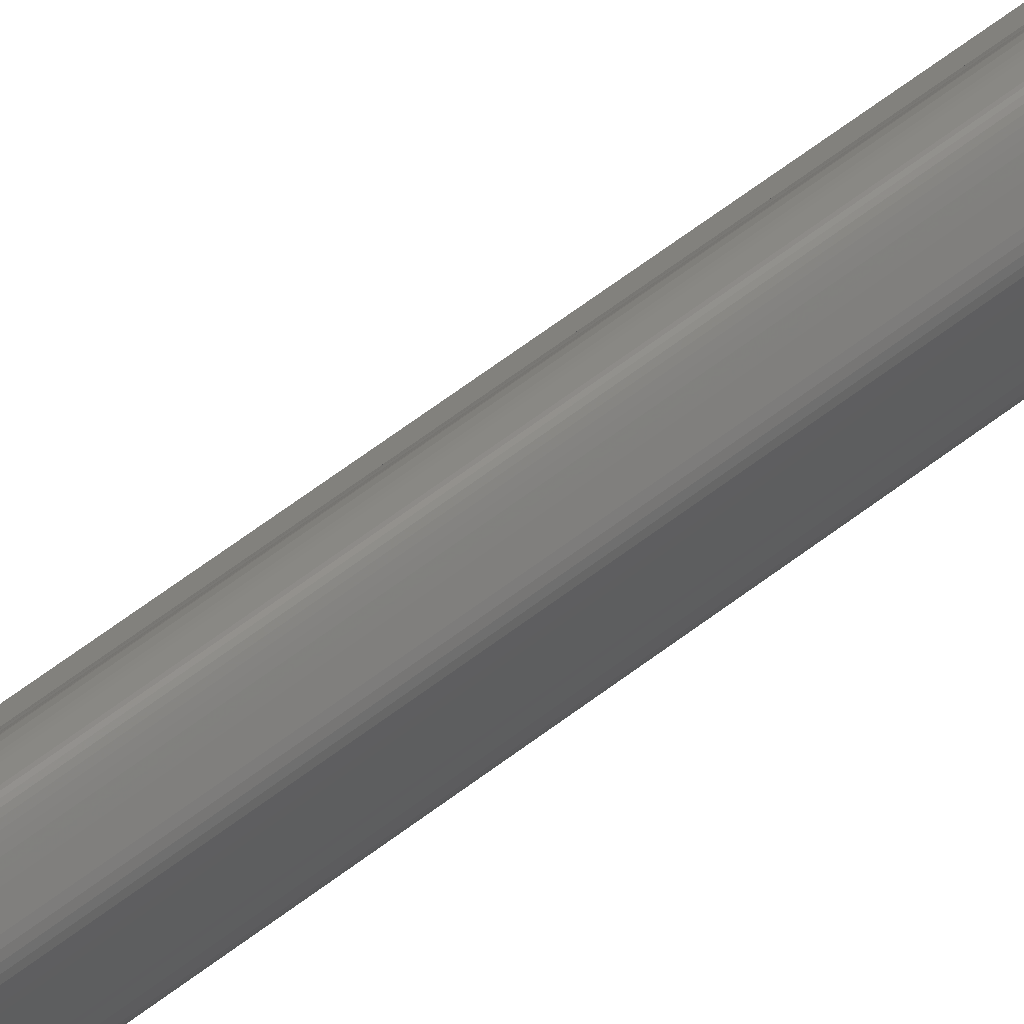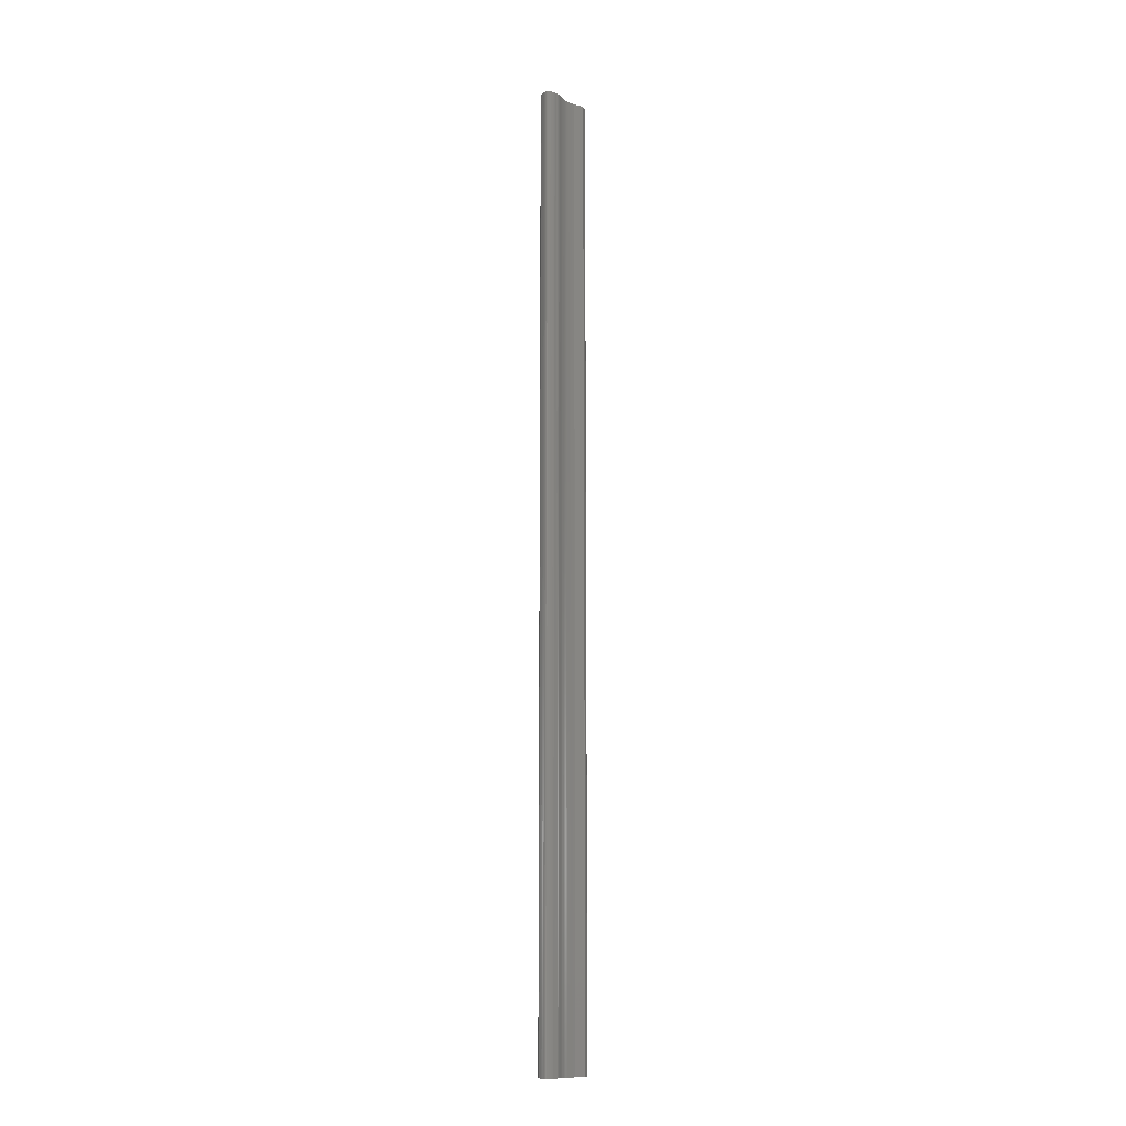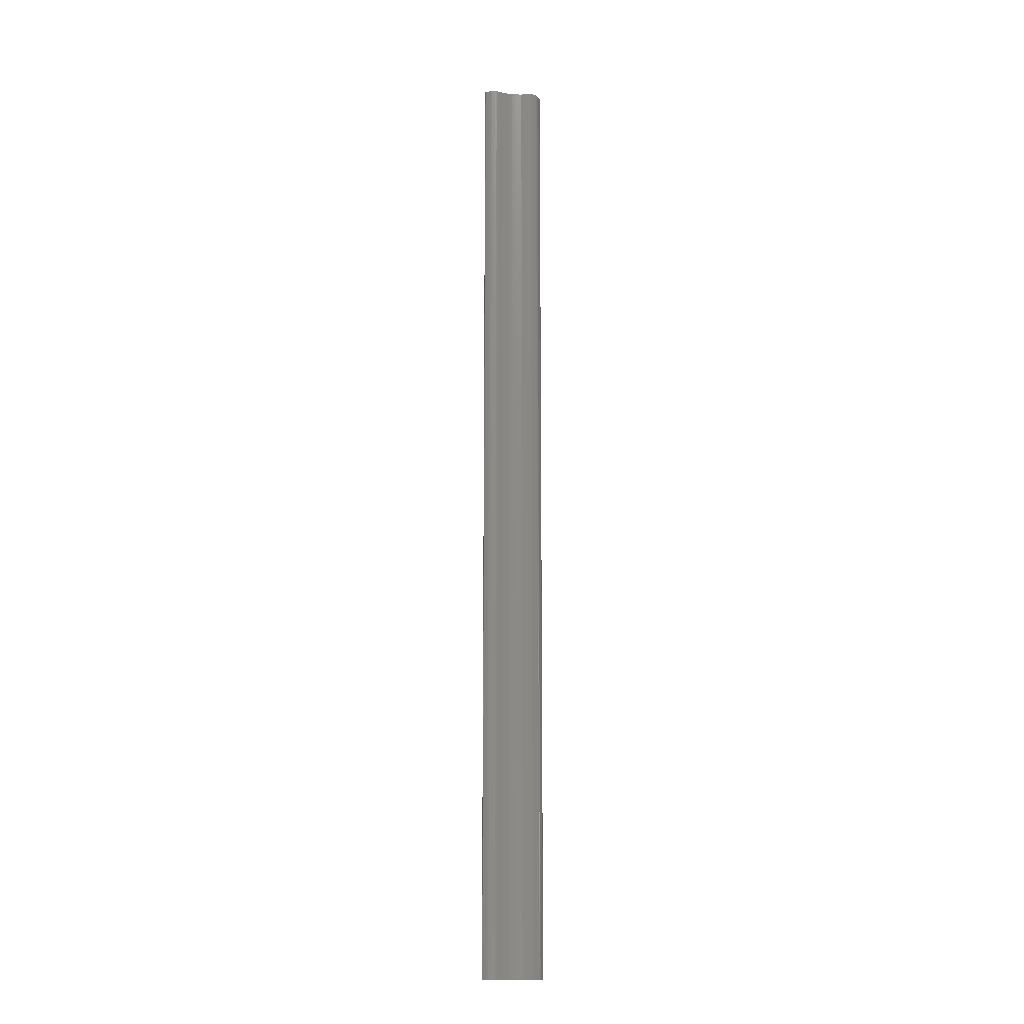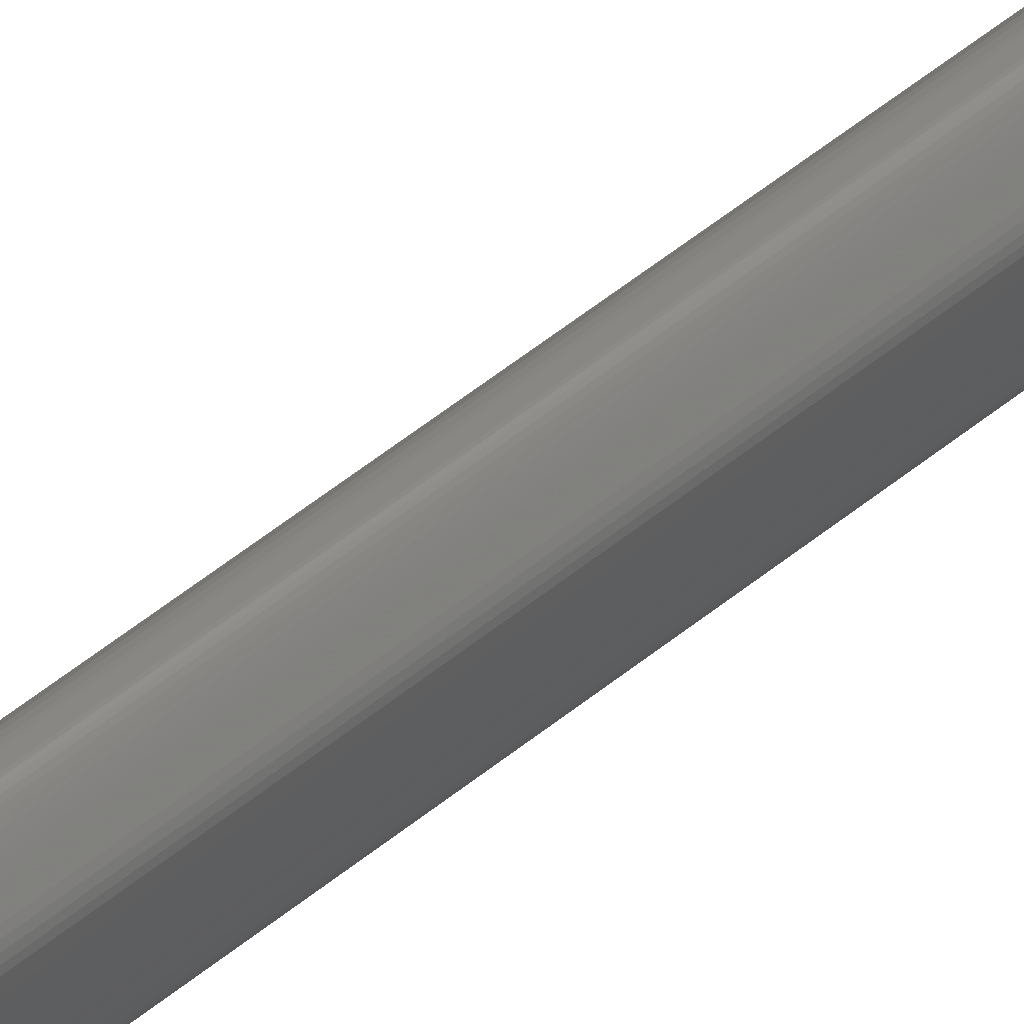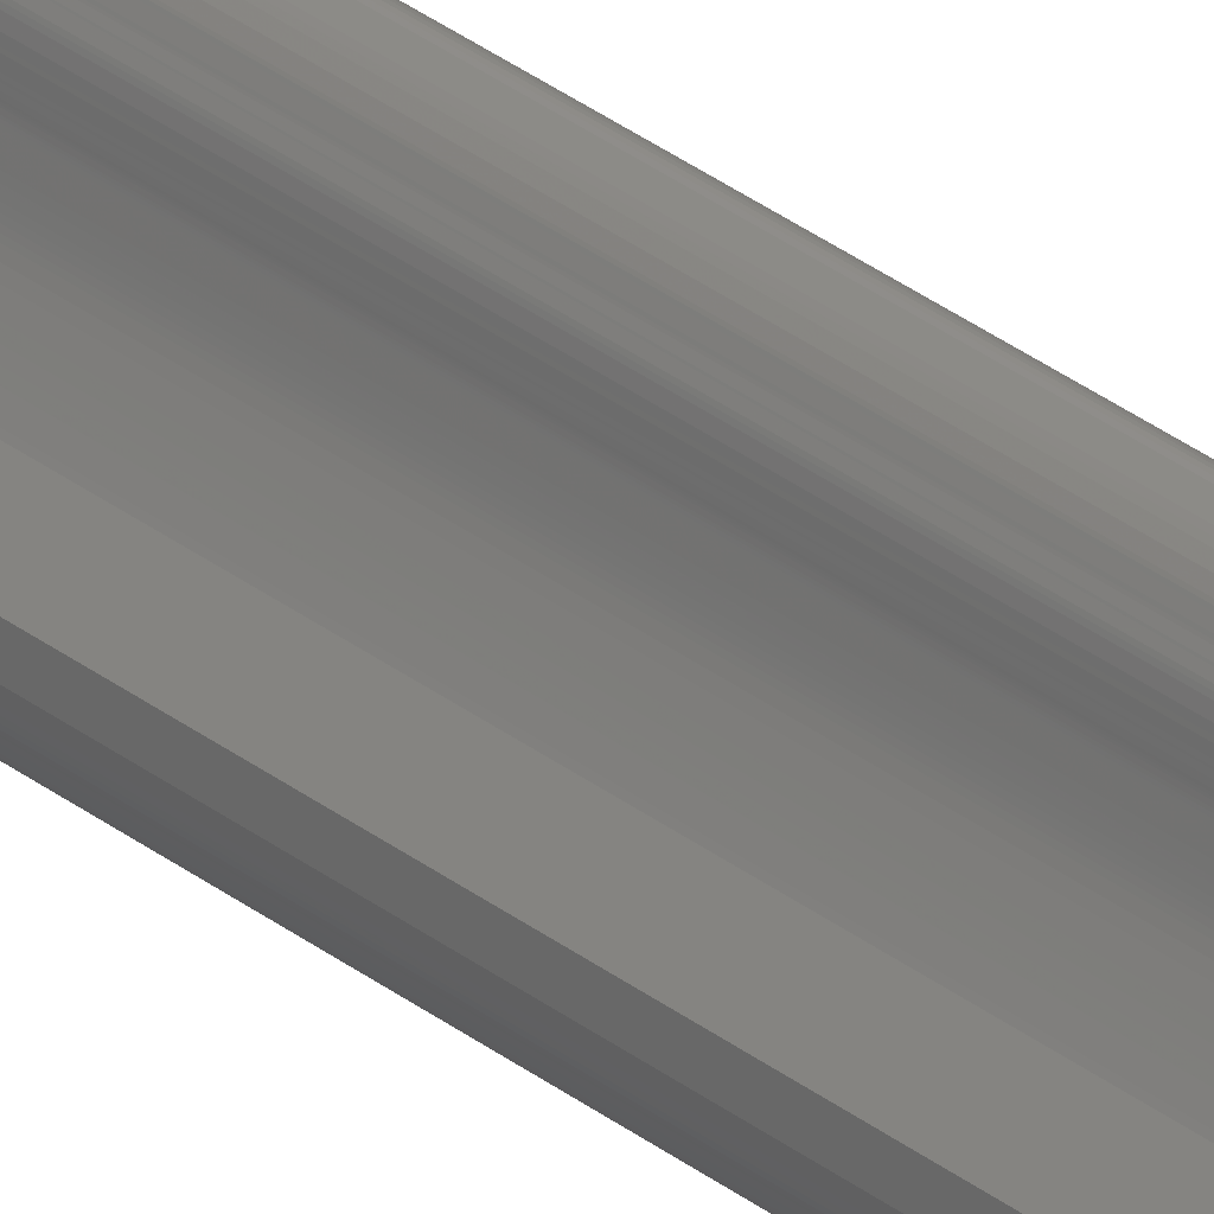
<metadata>
{"format":"stl","ext":"stl","renderer":"f3d","projection":"perspective","resolution":1024,"background":"white","views":[{"elev":49.0,"azim":47.6,"up":"+Y"},{"elev":-12.5,"azim":-173.9,"up":"+Z"},{"elev":-13.3,"azim":-134.4,"up":"+Z"},{"elev":45.7,"azim":45.6,"up":"+Y"},{"elev":41.8,"azim":-49.2,"up":"+Y"}]}
</metadata>
<code>
# stl→obj: 222 verts, 440 faces
v 0.00161 0.003928 0.15
v 0.00161 0.003928 0
v 0.001527 0.003844 0
v 0.001527 0.003844 0.15
v 0.003134 0.006234 0
v 0.003011 0.005941 0
v 0.002953 0.005809 0
v 0.0029 0.005692 0
v 0.0029 0.005692 0.15
v 0.002953 0.005809 0.15
v 0.003182 0.006354 0
v 0.003252 0.006541 0
v 0.003221 0.006455 0
v 0.003221 0.006455 0.15
v 0.003252 0.006541 0.15
v 0.003182 0.006354 0.15
v 0.003011 0.005941 0.15
v 0.003134 0.006234 0.15
v 0.003609 0.007644 0
v 0.003521 0.007431 0
v 0.003521 0.007431 0.15
v 0.003609 0.007644 0.15
v 0.005764 0.00854 0
v 0.005667 0.008652 0
v 0.005667 0.008652 0.15
v 0.005764 0.00854 0.15
v 0.005861 0.008416 0
v 0.005861 0.008416 0.15
v 0.006261 0.007857 0.15
v 0.006261 0.007857 0
v 0.00596 0.008283 0
v 0.00596 0.008283 0.15
v 0.000698 0.000125 0.15
v 0.000698 0.000125 0
v 0.000799 5.6e-05 0
v 0.000799 5.6e-05 0.15
v 0.001869 0.004222 0
v 0.001869 0.004222 0.15
v 0.001997 0.004372 0
v 0.001997 0.004372 0.15
v 0.002127 0.004531 0
v 0.002127 0.004531 0.15
v 0.002264 0.004703 0
v 0.002264 0.004703 0.15
v 0.00248 0.004988 0
v 0.00248 0.004988 0.15
v 0.002602 0.005159 0.15
v 0.002602 0.005159 0
v 0.002543 0.005076 0
v 0.002543 0.005076 0.15
v 0.00539 0.008888 0.15
v 0.00539 0.008888 0
v 0.005301 0.008925 0
v 0.005301 0.008925 0.15
v 0.00365 0.007721 0.15
v 0.00365 0.007721 0
v 0.00061 0.000215 0.15
v 0.00061 0.000215 0
v 0.006098 0.004273 0.15
v 0.006157 0.004434 0.15
v 0.006255 0.004837 0.15
v 0.006293 0.005092 0.15
v 0.006353 0.005696 0.15
v 0.006385 0.005977 0.15
v 0.006445 0.006471 0.15
v 0.006469 0.006688 0.15
v 0.005958 0.004003 0.15
v 0.005792 0.003764 0.15
v 0.005878 0.003883 0.15
v 0.005389 0.003216 0.15
v 0.005494 0.00336 0.15
v 0.005599 0.003508 0.15
v 0.006484 0.006888 0.15
v 0.006481 0.007247 0.15
v 0.006456 0.00741 0.15
v 0.006413 0.007564 0.15
v 0.006349 0.007712 0.15
v 0.005573 0.008749 0.15
v 0.00548 0.008829 0.15
v 0.005215 0.008935 0.15
v 0.005132 0.008917 0.15
v 0.004762 0.008766 0.15
v 0.004662 0.008719 0.15
v 0.004562 0.008668 0.15
v 0.004368 0.008548 0.15
v 0.00419 0.0084 0.15
v 0.00411 0.008314 0.15
v 0.004039 0.008219 0.15
v 0.003976 0.008129 0.15
v 0.005193 0.002998 0.15
v 0.003919 0.008055 0.15
v 0.003731 0.00784 0.15
v 0.00369 0.007785 0.15
v 0.004604 0.002526 0.15
v 0.005099 0.002914 0.15
v 0.003473 0.007287 0.15
v 0.003429 0.007143 0.15
v 0.003393 0.007023 0.15
v 0.003364 0.006923 0.15
v 0.00334 0.006837 0.15
v 0.003319 0.00676 0.15
v 0.004489 0.002418 0.15
v 0.004364 0.002286 0.15
v 0.004228 0.002127 0.15
v 0.003968 0.001813 0.15
v 0.004093 0.001962 0.15
v 0.00374 0.001555 0.15
v 0.003851 0.001679 0.15
v 0.003526 0.001329 0.15
v 0.003633 0.00144 0.15
v 0.003307 0.001111 0.15
v 0.003418 0.001221 0.15
v 0.003061 0.000877 0.15
v 0.003188 0.000998 0.15
v 0.002619 0.000468 0.15
v 0.002772 0.000603 0.15
v 0.002923 0.000747 0.15
v 0.003299 0.006689 0.15
v 0.002226 0.000215 0.15
v 0.002349 0.000277 0.15
v 0.001993 0.000138 0.15
v 0.002108 0.00017 0.15
v 0.000914 1.4e-05 0.15
v 0.001047 0 0.15
v 0.000532 0.000324 0.15
v 0.000396 0.000586 0.15
v 0.000462 0.000449 0.15
v 6.8e-05 0.001337 0.15
v 0.000131 0.001188 0.15
v 0.000203 0.001036 0.15
v 0.003277 0.006617 0.15
v 2.7e-05 0.001485 0.15
v 0 0.001775 0.15
v 5e-06 0.001631 0.15
v 0.000198 0.002851 0.15
v 2.7e-05 0.002057 0.15
v 0.00285 0.005587 0.15
v 0.002802 0.005492 0.15
v 0.002754 0.005404 0.15
v 0.002705 0.005321 0.15
v 0.000462 0.000449 0
v 0.000532 0.000324 0
v 0.006481 0.007247 0
v 0.006456 0.00741 0
v 0.005215 0.008935 0
v 0.005132 0.008917 0
v 0.001993 0.000138 0
v 0.002108 0.00017 0
v 0.004368 0.008548 0
v 0.00419 0.0084 0
v 0.00411 0.008314 0
v 0.004039 0.008219 0
v 0.003976 0.008129 0
v 0.003919 0.008055 0
v 0.003731 0.00784 0
v 0.00369 0.007785 0
v 0.006484 0.006888 0
v 0.004662 0.008719 0
v 0.004562 0.008668 0
v 0.004762 0.008766 0
v 0 0.001775 0
v 5e-06 0.001631 0
v 0.005494 0.00336 0
v 0.005599 0.003508 0
v 0.005792 0.003764 0
v 0.005878 0.003883 0
v 0.005958 0.004003 0
v 0.005389 0.003216 0
v 2.7e-05 0.002057 0
v 0.003473 0.007287 0
v 0.003429 0.007143 0
v 0.003393 0.007023 0
v 0.003364 0.006923 0
v 0.00334 0.006837 0
v 0.003319 0.00676 0
v 0.003299 0.006689 0
v 0.003277 0.006617 0
v 0.006349 0.007712 0
v 0.002923 0.000747 0
v 0.002772 0.000603 0
v 0.002619 0.000468 0
v 0.002349 0.000277 0
v 0.002226 0.000215 0
v 0.001047 0 0
v 0.000914 1.4e-05 0
v 0.000396 0.000586 0
v 0.000203 0.001036 0
v 0.000131 0.001188 0
v 6.8e-05 0.001337 0
v 0.003188 0.000998 0
v 0.003061 0.000877 0
v 0.003418 0.001221 0
v 0.003307 0.001111 0
v 0.003633 0.00144 0
v 0.003526 0.001329 0
v 0.003851 0.001679 0
v 0.00374 0.001555 0
v 0.004093 0.001962 0
v 0.003968 0.001813 0
v 0.004228 0.002127 0
v 2.7e-05 0.001485 0
v 0.000198 0.002851 0
v 0.004364 0.002286 0
v 0.004489 0.002418 0
v 0.005193 0.002998 0
v 0.005099 0.002914 0
v 0.004604 0.002526 0
v 0.006098 0.004273 0
v 0.006255 0.004837 0
v 0.006157 0.004434 0
v 0.006353 0.005696 0
v 0.006293 0.005092 0
v 0.006469 0.006688 0
v 0.006445 0.006471 0
v 0.006385 0.005977 0
v 0.006413 0.007564 0
v 0.005573 0.008749 0
v 0.00548 0.008829 0
v 0.002705 0.005321 0
v 0.002754 0.005404 0
v 0.002802 0.005492 0
v 0.00285 0.005587 0
f 1 2 3
f 1 3 4
f 5 6 7
f 7 8 9
f 7 9 10
f 11 5 7
f 12 13 11
f 14 15 12
f 16 14 12
f 12 11 7
f 7 10 17
f 18 16 12
f 7 17 18
f 7 18 12
f 19 20 21
f 19 21 22
f 23 24 25
f 23 25 26
f 27 23 26
f 27 26 28
f 29 30 31
f 31 27 28
f 32 29 31
f 28 32 31
f 33 34 35
f 33 35 36
f 37 2 1
f 37 1 38
f 39 37 38
f 39 38 40
f 41 39 40
f 41 40 42
f 43 41 42
f 43 42 44
f 45 43 44
f 45 44 46
f 47 48 49
f 49 45 46
f 50 47 49
f 46 50 49
f 51 52 53
f 51 53 54
f 55 56 19
f 55 19 22
f 57 58 34
f 57 34 33
f 59 60 61
f 61 62 63
f 64 65 66
f 61 63 64
f 67 59 61
f 68 69 67
f 70 71 72
f 72 68 67
f 67 61 64
f 64 66 73
f 73 74 75
f 75 76 77
f 77 29 32
f 32 28 26
f 26 25 78
f 78 79 51
f 51 54 80
f 80 81 82
f 82 83 84
f 84 85 86
f 86 87 88
f 86 88 89
f 82 84 86
f 51 80 82
f 26 78 51
f 77 32 26
f 73 75 77
f 67 64 73
f 90 70 72
f 72 67 73
f 73 77 26
f 26 51 82
f 82 86 89
f 91 92 93
f 82 89 91
f 73 26 82
f 90 72 73
f 94 95 90
f 94 90 73
f 73 82 91
f 91 93 55
f 55 22 21
f 21 96 97
f 97 98 99
f 99 100 101
f 97 99 101
f 55 21 97
f 73 91 55
f 102 94 73
f 103 102 73
f 73 55 97
f 73 97 101
f 104 103 73
f 105 106 104
f 107 108 105
f 109 110 107
f 111 112 109
f 113 114 111
f 115 116 117
f 117 113 111
f 111 109 107
f 107 105 104
f 104 73 101
f 104 101 118
f 111 107 104
f 115 117 111
f 119 120 115
f 121 122 119
f 123 124 121
f 33 36 123
f 125 57 33
f 126 127 125
f 128 129 130
f 130 126 125
f 125 33 123
f 123 121 119
f 119 115 111
f 111 104 118
f 111 118 131
f 123 119 111
f 130 125 123
f 132 128 130
f 133 134 132
f 135 136 133
f 4 135 133
f 133 132 130
f 130 123 111
f 111 131 15
f 111 15 14
f 133 130 111
f 1 4 133
f 38 1 133
f 111 14 16
f 111 16 18
f 38 133 111
f 40 38 111
f 111 18 17
f 111 17 10
f 42 40 111
f 44 42 111
f 111 10 9
f 111 9 137
f 46 44 111
f 50 46 111
f 111 137 138
f 111 138 139
f 47 50 111
f 111 139 140
f 140 47 111
f 127 141 142
f 127 142 125
f 74 143 144
f 74 144 75
f 54 53 145
f 54 145 80
f 80 145 146
f 80 146 81
f 121 147 148
f 121 148 122
f 149 150 86
f 149 86 85
f 150 151 152
f 150 152 153
f 87 86 150
f 88 87 150
f 150 153 154
f 154 155 156
f 156 56 55
f 156 55 93
f 88 150 154
f 154 156 93
f 154 93 92
f 89 88 154
f 154 92 91
f 154 91 89
f 157 143 74
f 157 74 73
f 158 159 84
f 158 84 83
f 81 146 160
f 160 158 83
f 82 81 160
f 160 83 82
f 133 161 162
f 133 162 134
f 159 149 85
f 159 85 84
f 163 164 165
f 166 167 67
f 168 163 165
f 165 166 67
f 165 67 69
f 70 168 165
f 71 70 165
f 165 69 68
f 72 71 165
f 165 68 72
f 136 169 161
f 136 161 133
f 20 170 171
f 171 172 173
f 173 174 175
f 171 173 175
f 21 20 171
f 96 21 171
f 96 171 175
f 97 96 175
f 97 175 176
f 98 97 176
f 177 12 15
f 98 176 177
f 99 98 177
f 177 15 131
f 177 131 118
f 100 99 177
f 177 118 101
f 177 101 100
f 77 178 30
f 77 30 29
f 179 180 181
f 181 182 183
f 183 148 147
f 147 184 185
f 185 35 34
f 34 58 142
f 142 141 186
f 187 188 189
f 142 186 187
f 185 34 142
f 183 147 185
f 179 181 183
f 190 191 179
f 192 193 190
f 194 195 192
f 196 197 194
f 198 199 196
f 200 198 196
f 196 194 192
f 192 190 179
f 179 183 185
f 185 142 187
f 187 189 201
f 201 162 161
f 161 169 202
f 161 202 3
f 187 201 161
f 179 185 187
f 196 192 179
f 200 196 179
f 179 187 161
f 161 3 2
f 161 2 37
f 200 179 161
f 203 200 161
f 161 37 39
f 161 39 41
f 204 203 161
f 205 206 207
f 207 204 161
f 161 41 43
f 207 161 43
f 168 205 207
f 164 163 168
f 166 165 164
f 208 167 166
f 209 210 208
f 211 212 209
f 213 214 215
f 215 211 209
f 209 208 166
f 164 168 207
f 209 166 164
f 157 213 215
f 215 209 164
f 164 207 43
f 164 43 45
f 157 215 164
f 144 143 157
f 178 216 144
f 31 30 178
f 23 27 31
f 217 24 23
f 52 218 217
f 145 53 52
f 160 146 145
f 159 158 160
f 150 149 159
f 152 151 150
f 153 152 150
f 150 159 160
f 160 145 52
f 52 217 23
f 23 31 178
f 178 144 157
f 157 164 45
f 157 45 49
f 23 178 157
f 160 52 23
f 153 150 160
f 156 155 154
f 154 153 160
f 160 23 157
f 157 49 48
f 157 48 219
f 154 160 157
f 56 156 154
f 20 19 56
f 171 170 20
f 173 172 171
f 175 174 173
f 175 173 171
f 171 20 56
f 56 154 157
f 157 219 220
f 157 220 221
f 171 56 157
f 175 171 157
f 157 221 222
f 157 222 8
f 176 175 157
f 177 176 157
f 157 8 7
f 157 7 6
f 12 177 157
f 13 12 157
f 157 6 5
f 11 13 157
f 5 11 157
f 122 148 183
f 122 183 119
f 25 24 217
f 25 217 78
f 76 216 178
f 76 178 77
f 67 167 208
f 67 208 59
f 60 210 209
f 60 209 61
f 207 206 205
f 205 90 95
f 94 102 204
f 205 95 94
f 94 204 207
f 205 94 207
f 120 182 181
f 120 181 115
f 184 147 121
f 184 121 124
f 132 201 189
f 132 189 128
f 134 162 201
f 134 201 132
f 4 3 202
f 4 202 135
f 188 187 186
f 186 141 127
f 186 127 126
f 128 189 188
f 188 186 126
f 188 126 130
f 129 128 188
f 130 129 188
f 205 168 70
f 205 70 90
f 36 35 185
f 36 185 123
f 59 208 210
f 59 210 60
f 125 142 58
f 125 58 57
f 140 219 48
f 140 48 47
f 215 214 213
f 213 157 73
f 213 73 66
f 215 213 66
f 215 66 65
f 209 212 211
f 211 215 65
f 211 65 64
f 61 209 211
f 62 61 211
f 211 64 63
f 63 62 211
f 197 196 199
f 199 198 200
f 203 204 102
f 197 199 200
f 200 203 102
f 200 102 103
f 194 197 200
f 192 195 194
f 190 193 192
f 179 191 190
f 181 180 179
f 116 115 181
f 117 116 181
f 181 179 190
f 190 192 194
f 194 200 103
f 194 103 104
f 181 190 194
f 113 117 181
f 114 113 181
f 181 194 104
f 181 104 106
f 111 114 181
f 112 111 181
f 181 106 105
f 181 105 108
f 109 112 181
f 110 109 181
f 181 108 107
f 107 110 181
f 78 217 218
f 78 218 79
f 79 218 52
f 79 52 51
f 75 144 216
f 75 216 76
f 202 169 136
f 202 136 135
f 119 183 182
f 119 182 120
f 123 185 184
f 123 184 124
f 220 219 140
f 220 140 139
f 221 220 139
f 221 139 138
f 9 8 222
f 222 221 138
f 137 9 222
f 138 137 222

</code>
